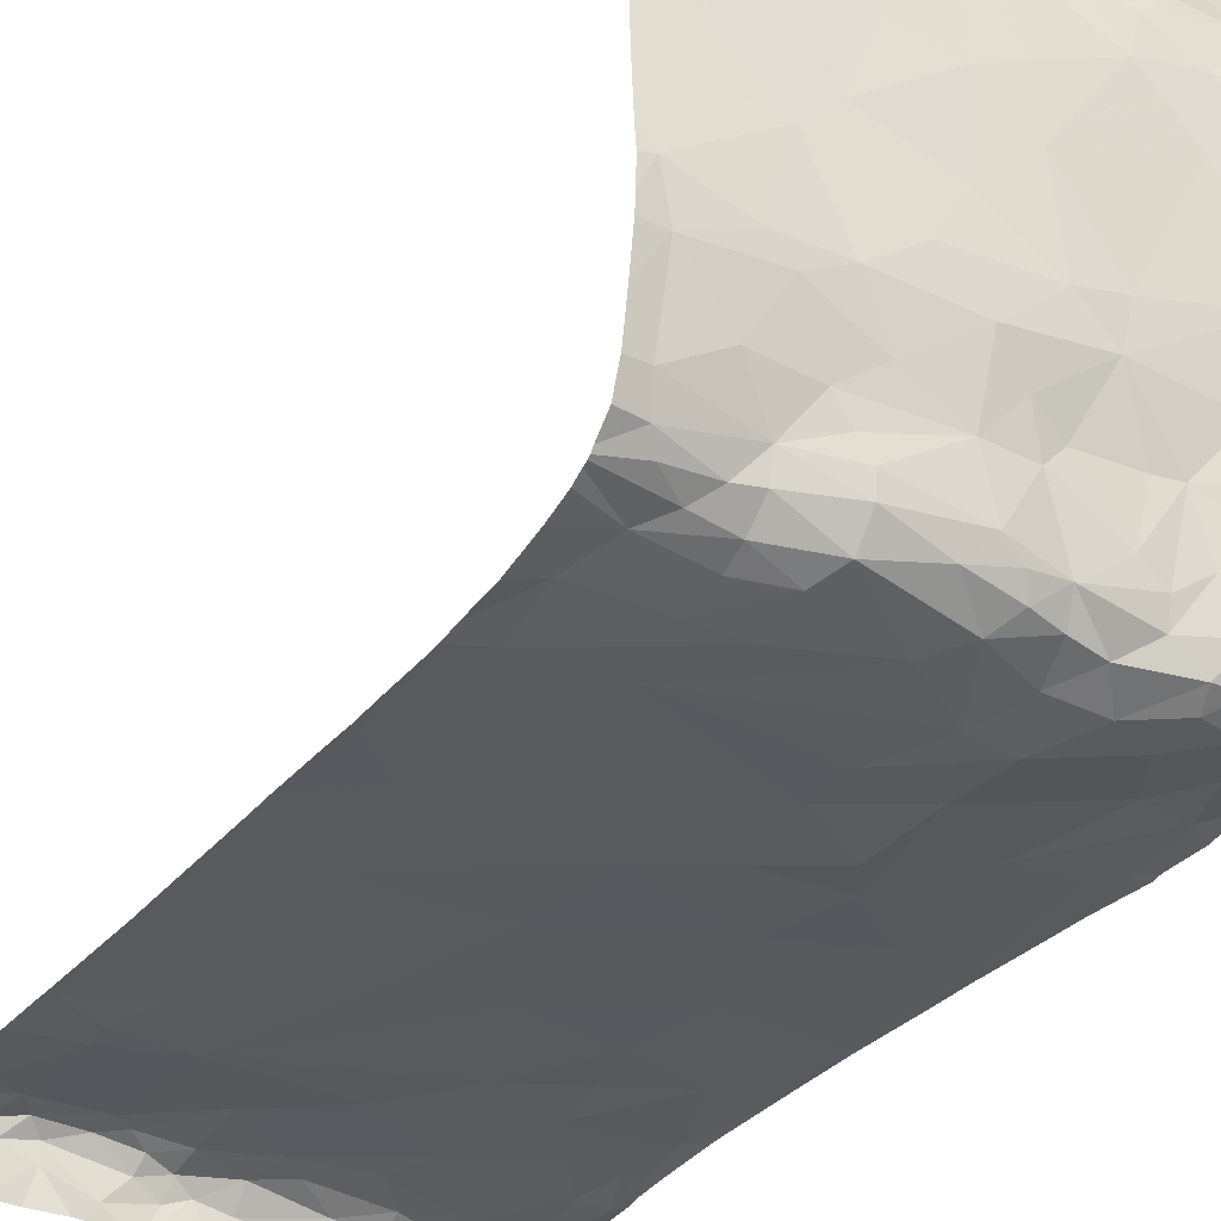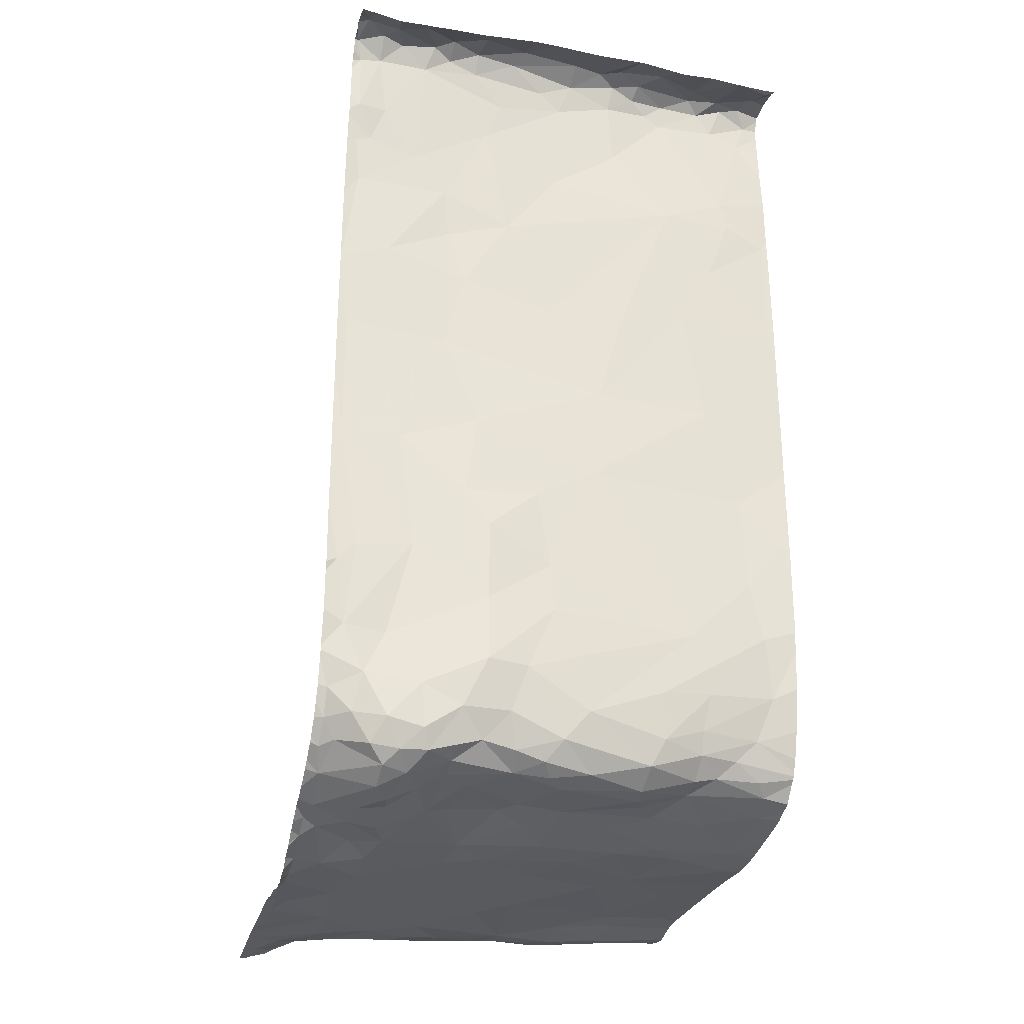
<metadata>
{"format":"obj","ext":"obj","renderer":"f3d","projection":"perspective","resolution":1024,"background":"white","views":[{"elev":-31.6,"azim":148.0,"up":"+Y"},{"elev":-29.0,"azim":-14.8,"up":"+Z"}]}
</metadata>
<code>
v -0.2946 45.71 2.481
v -0.2911 47.29 -6.444
v -0.3067 46.22 -5.894
v -0.3542 45.62 2.695
v -0.2986 46.04 -5.662
v -0.259 46.46 -6.083
v -0.3199 48.57 -6.676
v -0.2431 50.43 -6.701
v -0.3884 45.86 -0.224
v -0.08795 45.81 -3.821
v -0.2764 45.8 -4.011
v -0.001743 47.7 -6.571
v -0.288 47.95 -6.643
v -0.2826 47.62 -6.576
v 0.08622 45.32 2.693
v -0.2319 45.13 2.694
v 0.0561 45.13 2.639
v 0.3907 45.19 2.663
v 0.4739 45.13 2.647
v 0.7605 45.43 2.758
v 1.115 45.22 2.683
v 0.9269 45.13 2.653
v 1.097 45.13 2.658
v 0.2458 47.45 -6.39
v -0.1544 47.16 -6.375
v 0.1275 47.04 -6.346
v 1.07 45.53 2.706
v 1.607 45.4 2.76
v 1.508 45.57 2.677
v 3.14 46.59 -6.068
v 3.031 46.4 -6.083
v 3.588 46.42 -5.956
v 3.018 46.2 -6.054
v 2.561 45.5 2.723
v 2.747 45.62 2.659
v 2.234 45.66 2.582
v 2.357 46.82 -6.105
v 0.1751 45.6 2.705
v 0.554 45.55 2.727
v 0.4688 45.69 2.488
v -0.06191 45.71 2.518
v 2.233 45.43 2.727
v 1.664 46.19 -5.993
v 1.624 45.94 -5.844
v 1.94 45.97 -5.929
v 0.1832 46.74 -6.305
v -0.236 46.86 -6.263
v -0.05513 45.88 -5.635
v 0.1432 45.89 -5.946
v -0.169 46.11 -5.855
v 1.006 46.08 -5.966
v 0.56 46.11 -6.133
v 0.7279 45.86 -5.967
v 0.7529 46.48 -6.138
v 0.4319 46.44 -6.295
v 1.015 46.31 -6.035
v 0.4457 45.87 -5.98
v 0.3014 46.01 -6.108
v 1.889 46.82 -6.071
v 1.257 46.48 -6.053
v 3.883 50.02 -6.231
v 3.718 50.36 -6.322
v 0.5935 47.43 -6.373
v 0.4688 47.74 -6.464
v 1.255 50.57 -6.404
v 1.946 50.64 -6.377
v 1.769 50.12 -6.504
v 2.251 50.47 -6.401
v 1.713 50.47 -6.448
v 2.103 45.82 -5.726
v 1.543 45.79 -5.494
v 0.6946 50.73 -6.347
v 0.5123 50.69 -6.351
v 4.198 45.93 -5.493
v 1.717 47 -6.075
v 2.01 47.2 -6.155
v 1.426 47.61 -6.271
v 2.21 46.28 -6.078
v 1.29 45.7 -3.441
v 1.954 45.74 -3.837
v 1.287 45.72 -4.291
v 1.708 45.72 -5.013
v 2.358 45.76 -5.421
v 3.604 45.96 -5.691
v 3.585 46.17 -5.901
v 3.044 45.93 -5.877
v 2.442 46.04 -5.991
v 0.9473 46.98 -6.173
v 2.534 45.75 -1.644
v 2.803 45.72 -0.6253
v 3.501 45.7 -0.4062
v 2.108 45.74 2.248
v 1.864 45.7 2.445
v 0.7548 45.64 2.634
v -0.06176 45.52 2.747
v -0.2767 45.36 2.79
v 0.6895 45.13 2.655
v 0.4627 48.1 -6.541
v 0.2728 48.5 -6.61
v -0.2878 48.13 -6.662
v -0.126 45.8 1.425
v 0.4029 45.78 1.256
v -0.2302 45.85 0.8748
v 1.223 45.75 1.705
v 0.03484 45.79 -5.232
v 0.2508 45.83 -4.772
v 0.6292 45.76 -5.297
v 1.07 45.66 2.514
v 0.4685 46.7 -6.278
v 1.277 45.91 -5.786
v 0.499 45.79 -3.745
v -0.2881 45.84 -2.443
v 1.284 45.69 -4.986
v -0.06346 50.68 -6.626
v 0.1324 50.32 -6.618
v -0.06091 50.11 -6.683
v 0.3819 49.68 -6.691
v 0.4972 50.04 -6.646
v 0.4541 47.07 -6.368
v 0.2806 45.74 -5.701
v 0.7693 50.51 -6.412
v 1.021 50.17 -6.563
v 1.212 50.01 -6.604
v 3.819 47.56 -6.238
v 3.189 47.58 -6.227
v 3.577 47.37 -6.215
v 1.035 50.74 -6.332
v 1.356 49.9 -6.597
v 0.9025 49.61 -6.642
v 0.2927 46.26 -6.243
v -0.2881 50.04 -6.687
v 0.9236 49.03 -6.584
v 1.423 49.55 -6.572
v 2.028 46.14 -6.026
v 0.6541 45.76 -5.775
v 0.3146 49.17 -6.671
v 1.173 46.98 -6.126
v 1.041 45.75 -5.506
v 3.99 46.02 -5.702
v 3.813 46.15 -5.855
v -0.183 45.81 -4.721
v 1.38 47.99 -6.349
v 1.955 48.81 -6.373
v 2.841 50.58 -6.344
v 2.546 50.28 -6.375
v 3.223 50.44 -6.347
v 1.029 45.75 -3.047
v 1.815 45.75 -2.997
v 4.359 46.25 -5.976
v 1.175 45.8 -2.156
v 0.3333 45.81 -2.461
v 0.792 45.83 -1.184
v 4.218 50.52 -6.261
v 3.673 50.56 -6.301
v 2.442 50.6 -6.346
v 2.288 47.52 -6.246
v 2.709 47.9 -6.261
v 4.354 45.79 2.224
v 1.976 45.77 -0.6274
v 4.546 45.69 -0.4959
v 3.877 45.68 0.2016
v 4.558 45.71 0.678
v 1.492 45.77 0.4621
v 3.387 45.67 0.9151
v 4.41 46.53 -6.082
v 3.887 46.84 -6.105
v 4.265 46.12 -5.868
v 3.595 45.87 -5.46
v 3.667 45.79 -5.083
v 4.366 45.83 -5.037
v 3.729 45.71 -1.735
v 4.088 45.72 -2.799
v 4.369 47.32 -6.212
v 3.31 46.81 -6.085
v 3.177 45.83 -5.609
v 3.203 50.03 -6.287
v 1.788 47.93 -6.3
v 2.449 48.37 -6.286
v 3.27 45.31 2.683
v 3.41 45.13 2.62
v 3.727 45.47 2.688
v 3.859 45.78 2.6
v 3.368 45.79 2.324
v 3.4 45.76 2.599
v 2.713 45.72 2.401
v 1.383 45.72 2.141
v 3.045 45.54 2.675
v 3.008 45.69 2.567
v 2.788 45.41 2.733
v 2.959 45.13 2.676
v 4.352 45.67 2.693
v 4.139 45.73 2.673
v 4.046 45.6 2.696
v 4.177 45.13 2.602
v 3.724 45.66 2.708
v 4.024 45.8 2.362
v 1.937 45.13 2.692
v 2.755 45.74 1.687
v 3.184 45.77 2.434
v 4.466 45.79 2.518
v 0.1399 45.84 -0.03792
v 0.7512 45.79 0.806
v 0.8132 45.83 0.2668
v 0.0255 45.75 1.825
v -0.2753 45.73 1.849
v 2.319 45.13 2.671
v 4.542 45.2 2.586
v 4.464 45.44 2.685
v 4.205 45.13 2.603
v -0.2881 45.86 -1.064
v 4.546 45.71 -3.275
v 2.431 45.75 -2.653
v 4.131 45.73 -3.794
v 3.138 45.76 -5.131
v 4.283 45.75 -4.401
v 0.9997 45.81 -0.3284
v 3.477 45.74 -4.46
v 4.058 45.69 1.197
v 2.045 45.75 1.183
v 1.986 45.72 -4.347
v 4.447 49.78 -6.161
v 3.566 48.37 -6.226
v 2.44 49.2 -6.347
v 2.043 49.34 -6.422
v 4.483 47.76 -6.255
v -0.1981 48.76 -6.666
v 2.922 47.09 -6.143
v 2.994 49.36 -6.283
v 3.263 48.66 -6.242
v 4.13 48.93 -6.199
v 3.493 45.13 2.612
v 3.853 45.13 2.628
v -0.2875 49.01 -6.691
v -0.2881 47.07 -6.327
v 4.117 45.68 0.8807
v 3.721 49.74 -6.216
v 1.665 45.13 2.698
v 1.936 45.13 2.692
v 0.4042 45.13 2.649
v 0.3034 45.13 2.645
v 1.292 45.13 2.673
v -0.2339 45.13 2.694
v 3.027 45.13 2.671
v 4.19 45.13 2.602
v 2.944 45.13 2.674
v 2.434 45.13 2.665
v 4.249 45.13 2.597
v 4.497 45.13 2.587
v -0.3854 45.13 2.717
v -0.3848 45.13 2.717
v -0.3882 45.26 2.764
v -0.3884 45.13 2.716
v -0.2973 45.92 -5.386
v -0.3884 45.42 2.787
v -0.2881 45.81 1.392
v -0.2881 45.13 2.702
v -0.2881 49.45 -6.689
v -0.3884 45.81 -3.318
v -0.3884 45.81 -3.418
v -0.3884 49.99 -6.688
v -0.3884 45.99 -5.522
v -0.3884 45.86 -0.8644
v -0.3884 46.22 -5.857
v -0.3884 45.79 -4.178
v -0.3884 49.84 -6.686
v -0.3884 45.79 -3.805
v -0.3884 50.14 -6.693
v -0.3884 45.8 1.378
v -0.3884 47.19 -6.432
v -0.3884 45.26 2.764
v -0.3884 46.07 -5.656
v -0.3884 48.48 -6.716
v -0.3884 47.79 -6.776
v -0.3884 48.8 -6.671
v -0.3884 45.71 2.469
v -0.3884 45.61 2.695
v -0.3884 45.78 1.619
v -0.3884 45.75 1.777
v -0.3884 45.26 2.764
v -0.3884 45.84 -2.364
v -0.3884 45.87 -5.094
v -0.3884 45.84 -2.363
v -0.3884 46.82 -6.23
v -0.3884 46.47 -6.047
v -0.3884 45.77 -4.079
v -0.3884 45.47 2.704
v -0.3884 45.92 -5.362
v -0.3884 49.34 -6.677
v -0.3884 45.74 2.017
v -0.3884 46.39 -5.981
v -0.3884 45.73 2.358
v -0.3884 45.82 1.174
v -0.3884 46.66 -6.16
v -0.3884 47.31 -6.526
v -0.3884 48.25 -6.718
v -0.3884 45.86 -5.022
v -0.3884 47.58 -6.714
v -0.3884 47.74 -6.744
v -0.3884 45.77 1.688
v -0.3884 49.1 -6.678
v -0.3884 45.85 -1.736
v -0.3884 48.62 -6.681
v -0.3884 46.92 -6.264
v -0.3884 47.33 -6.55
v -0.3884 45.65 2.575
v -0.3884 49.69 -6.688
v -0.3884 50.48 -6.716
v -0.3884 47.49 -6.617
v -0.3884 47.9 -6.775
v -0.3884 45.79 -4.598
v -0.3884 45.86 -1.046
v -0.3884 47.99 -6.784
v -0.3884 47.09 -6.374
v -0.3884 45.85 0.6303
v -0.3884 45.86 -4.976
v -0.3884 46.19 -5.814
v -0.3884 45.82 -3.091
v 4.624 45.78 2.123
v 4.624 45.76 1.777
v 4.624 45.75 -4.508
v 4.624 46.41 -6.071
v 4.624 50.11 -6.177
v 4.624 45.79 2.516
v 4.624 47.7 -6.262
v 4.624 45.14 2.592
v 4.624 48.61 -6.204
v 4.624 46.02 -5.742
v 4.624 50.68 -6.185
v 4.624 45.71 -2.375
v 4.624 45.23 2.64
v 4.624 45.79 -4.918
v 4.624 45.79 2.393
v 4.624 45.13 2.592
v 4.624 45.7 -2.069
v 4.624 48.42 -6.21
v 4.624 46.7 -6.143
v 4.624 47.84 -6.249
v 4.624 45.7 -0.8779
v 4.624 45.28 2.65
v 4.624 47.3 -6.242
v 4.624 50.45 -6.23
v 4.624 45.83 -5.104
v 4.624 45.72 2.671
v 4.624 46.04 -5.788
v 4.624 45.5 2.689
v 4.624 45.7 -3.197
v 4.624 45.71 0.567
v 4.624 45.69 -0.4125
v 4.624 47.46 -6.252
v 4.624 46.92 -6.181
v 4.624 45.7 -3.321
v 4.624 45.71 0.6824
v 4.624 45.7 -3.28
v 4.624 45.71 -3.653
v 4.624 49.68 -6.169
v 4.624 47.98 -6.238
v 4.624 45.72 0.8277
v 4.624 46.51 -6.109
v 4.624 45.71 -3.023
v 4.624 45.72 -4.294
v 4.624 45.72 1.323
v 4.624 45.72 -4.163
v 4.624 45.88 -5.356
v 4.624 46.1 -5.85
v 4.624 45.69 -0.4909
v 4.624 50.6 -6.212
v 4.624 46.06 -5.817
v 4.624 50.38 -6.236
v 4.624 49.87 -6.159
v 4.624 45.16 2.602
v 4.624 46.25 -6.014
v 4.624 49.26 -6.179
v 4.624 50.1 -6.176
v 4.624 45.7 -1.834
v 4.624 45.96 -5.628
v 4.624 45.74 2.632
v 4.624 50.26 -6.211
v 4.624 45.66 2.672
v 2.53 50.76 -6.292
v 1.047 50.76 -6.326
v 2.999 50.76 -6.304
v 2.6 50.76 -6.291
v 1.116 50.76 -6.311
v 1.005 50.76 -6.339
v -0.3884 50.76 -6.728
v 0.6904 50.76 -6.351
v 0.5436 50.76 -6.356
v 3.258 50.76 -6.289
v -0.3352 50.76 -6.723
v 4.624 50.76 -6.174
v 0.7189 50.76 -6.355
v -0.2645 50.76 -6.697
v 0.4906 50.76 -6.358
v 0.001532 50.76 -6.592
v -0.09506 50.76 -6.649
v -0.3881 50.76 -6.728
v 3.716 50.76 -6.243
v 2.212 50.76 -6.296
v 3.109 50.76 -6.298
v 1.997 50.76 -6.318
v 4.349 50.76 -6.166
v 1.403 50.76 -6.283
v 1.701 50.76 -6.292
v 4.439 50.76 -6.162
v 4.268 50.76 -6.174
g obj_0
f 1 305 4
f 305 1 275
f 4 41 1
f 275 1 291
f 1 41 205
f 289 291 1
f 1 205 289
f 305 276 4
f 286 4 276
f 95 41 4
f 254 4 286
f 96 95 4
f 254 96 4
f 41 95 38
f 41 204 205
f 38 40 41
f 204 41 40
f 205 278 289
f 204 101 205
f 299 278 205
f 205 101 299
f 15 95 96
f 38 95 15
f 251 96 254
f 270 251 254
f 16 15 96
f 96 251 249
f 16 96 242
f 249 250 96
f 96 256 242
f 96 250 256
f 38 15 39
f 38 39 40
f 40 102 204
f 204 102 101
f 39 94 40
f 102 40 104
f 108 40 94
f 104 40 186
f 186 40 108
f 101 102 103
f 299 101 255
f 255 101 103
f 299 255 277
f 15 16 17
f 15 18 39
f 18 15 17
f 279 251 270
f 249 251 252
f 279 252 251
f 18 20 39
f 39 20 94
f 102 104 202
f 202 103 102
f 94 27 108
f 94 20 27
f 104 186 92
f 202 104 163
f 219 104 92
f 163 104 219
f 186 108 93
f 108 27 29
f 29 93 108
f 93 92 186
f 201 103 202
f 103 292 255
f 201 9 103
f 103 314 292
f 314 103 9
f 277 255 268
f 292 268 255
f 17 240 18
f 18 19 20
f 239 18 240
f 19 18 239
f 19 97 20
f 27 20 21
f 21 20 97
f 163 203 202
f 201 202 203
f 27 28 29
f 21 28 27
f 92 198 219
f 36 92 93
f 185 198 92
f 36 185 92
f 216 203 163
f 164 163 219
f 163 159 216
f 159 163 164
f 198 164 219
f 93 29 36
f 42 29 28
f 36 29 42
f 216 201 203
f 9 201 210
f 216 152 201
f 201 152 210
f 262 9 210
f 97 22 21
f 237 28 21
f 21 22 23
f 237 21 241
f 241 21 23
f 28 197 42
f 237 238 28
f 197 28 238
f 198 185 199
f 183 164 198
f 199 183 198
f 185 36 35
f 34 36 42
f 34 35 36
f 199 185 188
f 188 185 35
f 152 216 159
f 90 159 164
f 183 218 164
f 164 91 90
f 164 218 235
f 164 161 91
f 235 161 164
f 152 159 89
f 90 89 159
f 197 206 42
f 34 42 206
f 262 210 311
f 112 210 152
f 301 311 210
f 210 112 301
f 152 151 112
f 89 150 152
f 150 151 152
f 184 199 188
f 183 199 184
f 218 183 196
f 182 183 184
f 182 196 183
f 187 188 35
f 34 189 35
f 35 189 187
f 206 246 34
f 190 189 34
f 245 34 246
f 190 34 245
f 184 188 187
f 89 90 91
f 218 162 235
f 158 218 196
f 357 162 218
f 357 218 361
f 361 218 158
f 89 91 171
f 160 91 161
f 334 171 91
f 334 91 374
f 374 91 160
f 162 161 235
f 160 161 162
f 89 212 150
f 171 212 89
f 111 112 151
f 301 112 282
f 111 10 112
f 282 112 280
f 317 112 10
f 112 317 280
f 147 151 150
f 147 111 151
f 212 148 150
f 150 148 147
f 187 195 184
f 184 195 182
f 192 196 182
f 196 200 158
f 192 200 196
f 195 193 182
f 182 193 192
f 187 189 179
f 187 179 195
f 189 190 179
f 190 243 179
f 160 162 347
f 352 162 357
f 347 162 352
f 200 323 158
f 158 318 319
f 158 332 318
f 361 158 319
f 323 332 158
f 172 212 171
f 171 334 172
f 374 160 338
f 338 160 365
f 347 348 160
f 365 160 348
f 80 148 212
f 80 212 217
f 217 212 172
f 10 111 141
f 147 81 111
f 111 106 141
f 81 106 111
f 317 10 258
f 141 11 10
f 259 258 10
f 10 11 259
f 79 147 148
f 79 81 147
f 80 79 148
f 181 195 179
f 181 193 195
f 191 192 193
f 191 200 192
f 200 191 343
f 323 200 376
f 343 376 200
f 193 181 194
f 193 208 191
f 194 244 193
f 209 208 193
f 209 193 244
f 180 179 243
f 179 180 181
f 211 172 329
f 217 172 213
f 213 172 211
f 334 329 172
f 79 80 81
f 80 217 220
f 80 220 81
f 220 217 82
f 213 215 217
f 82 217 83
f 214 217 215
f 217 214 83
f 11 141 310
f 141 106 105
f 310 141 315
f 315 141 105
f 81 107 106
f 113 107 81
f 81 220 113
f 105 106 107
f 310 264 11
f 259 11 266
f 285 11 264
f 266 11 285
f 180 231 181
f 194 181 232
f 181 231 232
f 191 208 378
f 378 343 191
f 207 208 209
f 207 325 208
f 378 208 345
f 345 208 339
f 325 370 208
f 339 208 330
f 330 208 370
f 209 247 207
f 211 359 346
f 211 346 353
f 213 211 354
f 329 359 211
f 351 211 353
f 354 211 351
f 354 362 213
f 360 215 213
f 360 213 362
f 82 113 220
f 82 71 113
f 70 82 83
f 70 71 82
f 214 215 169
f 170 169 215
f 320 170 215
f 320 215 360
f 70 83 86
f 83 214 175
f 175 86 83
f 214 169 175
f 315 105 296
f 105 107 120
f 296 105 253
f 48 105 120
f 253 105 48
f 113 138 107
f 135 120 107
f 107 138 135
f 113 71 138
f 248 207 247
f 325 207 248
f 110 138 71
f 110 71 44
f 70 44 71
f 87 70 86
f 45 44 70
f 70 87 45
f 175 169 168
f 168 169 170
f 170 74 168
f 331 170 320
f 342 170 331
f 363 74 170
f 363 170 342
f 175 84 86
f 168 84 175
f 296 253 281
f 57 120 135
f 48 120 49
f 49 120 57
f 253 287 281
f 253 48 5
f 287 253 5
f 48 49 50
f 48 50 5
f 53 135 138
f 53 138 110
f 53 57 135
f 325 248 333
f 43 110 44
f 53 110 51
f 43 51 110
f 43 44 45
f 168 74 84
f 74 363 375
f 49 57 58
f 53 52 57
f 57 52 58
f 58 50 49
f 287 5 261
f 5 50 3
f 261 5 271
f 3 316 5
f 316 271 5
f 50 58 6
f 3 50 6
f 51 52 53
f 316 3 263
f 6 290 3
f 290 263 3
f 6 284 290
f 284 6 293
f 114 394 395
f 73 114 115
f 114 8 115
f 8 114 392
f 394 114 73
f 392 114 395
f 73 121 72
f 115 118 73
f 121 73 118
f 393 73 387
f 394 73 393
f 387 73 72
f 118 115 116
f 116 115 8
f 131 116 8
f 8 267 131
f 8 307 267
f 392 389 8
f 396 8 389
f 385 307 8
f 385 8 396
f 127 72 121
f 65 127 121
f 121 118 122
f 122 65 121
f 387 72 386
f 386 72 391
f 391 72 127
f 116 117 118
f 122 118 123
f 129 118 117
f 129 123 118
f 116 131 117
f 136 117 131
f 267 260 131
f 136 131 260
f 391 127 384
f 384 127 380
f 380 127 383
f 383 127 65
f 65 66 403
f 122 69 65
f 66 65 69
f 383 65 402
f 403 402 65
f 123 69 122
f 129 117 136
f 67 69 123
f 128 123 129
f 67 123 128
f 132 129 136
f 129 133 128
f 132 133 129
f 260 265 136
f 132 136 99
f 136 265 257
f 99 136 226
f 257 233 136
f 136 233 226
f 66 155 398
f 68 155 66
f 68 66 69
f 403 66 400
f 398 400 66
f 67 68 69
f 145 68 67
f 67 128 133
f 67 133 145
f 99 98 132
f 132 143 133
f 132 98 142
f 132 142 143
f 145 133 224
f 143 224 133
f 265 306 257
f 98 99 100
f 99 226 7
f 7 100 99
f 288 257 306
f 300 233 257
f 300 257 288
f 7 226 233
f 233 300 7
f 155 144 382
f 145 144 155
f 155 68 145
f 398 155 379
f 382 379 155
f 144 145 146
f 146 145 176
f 228 176 145
f 228 145 223
f 223 145 224
f 142 98 77
f 98 100 13
f 77 98 64
f 98 13 12
f 64 98 12
f 143 223 224
f 177 143 142
f 223 143 177
f 177 142 77
f 100 7 272
f 13 100 312
f 272 295 100
f 100 295 312
f 300 274 7
f 272 7 302
f 302 7 274
f 144 381 382
f 144 146 399
f 399 381 144
f 146 154 388
f 62 154 146
f 146 176 62
f 388 399 146
f 176 61 62
f 236 176 228
f 176 236 61
f 229 236 228
f 228 223 229
f 223 178 229
f 223 177 178
f 177 77 156
f 63 77 64
f 156 77 76
f 88 77 63
f 75 76 77
f 88 137 77
f 77 137 75
f 12 13 14
f 312 309 13
f 297 14 13
f 13 309 273
f 297 13 298
f 298 13 273
f 63 64 24
f 24 64 12
f 12 14 25
f 25 24 12
f 177 157 178
f 156 157 177
f 153 401 154
f 62 153 154
f 388 154 397
f 397 154 405
f 401 405 154
f 61 377 62
f 341 153 62
f 341 62 368
f 377 368 62
f 61 322 377
f 61 236 221
f 61 221 373
f 373 322 61
f 230 236 229
f 221 236 230
f 229 222 230
f 229 178 157
f 157 222 229
f 156 125 157
f 156 76 37
f 156 227 125
f 37 227 156
f 24 26 63
f 119 88 63
f 119 63 26
f 75 59 76
f 37 76 59
f 88 60 137
f 88 119 109
f 60 88 56
f 88 109 54
f 88 54 56
f 75 60 59
f 75 137 60
f 308 14 297
f 14 2 25
f 14 308 2
f 24 25 26
f 234 25 2
f 25 47 26
f 47 25 234
f 222 157 125
f 328 404 153
f 328 153 366
f 366 153 341
f 404 401 153
f 221 369 373
f 230 326 221
f 326 372 221
f 369 221 355
f 355 221 372
f 222 335 230
f 335 326 230
f 225 356 222
f 225 222 124
f 125 124 222
f 356 335 222
f 124 125 126
f 227 126 125
f 37 59 78
f 37 174 227
f 78 31 37
f 30 174 37
f 31 30 37
f 174 126 227
f 46 119 26
f 46 26 47
f 119 46 109
f 43 59 60
f 59 43 78
f 56 43 60
f 54 109 55
f 46 55 109
f 43 56 51
f 51 56 54
f 55 52 54
f 52 51 54
f 308 304 2
f 2 269 234
f 294 2 304
f 269 2 294
f 269 313 234
f 283 47 234
f 303 234 313
f 283 234 303
f 47 130 46
f 6 47 283
f 6 130 47
f 225 337 356
f 173 225 124
f 337 225 324
f 324 225 349
f 349 225 173
f 173 124 126
f 166 173 126
f 174 166 126
f 31 78 33
f 43 134 78
f 33 78 87
f 134 87 78
f 32 174 30
f 32 166 174
f 30 31 32
f 33 32 31
f 130 55 46
f 43 45 134
f 52 55 130
f 58 52 130
f 283 293 6
f 130 6 58
f 173 350 340
f 165 336 173
f 166 165 173
f 349 173 340
f 336 350 173
f 32 165 166
f 33 87 86
f 85 32 33
f 33 86 85
f 134 45 87
f 149 165 32
f 149 32 140
f 85 140 32
f 165 358 336
f 358 165 321
f 321 165 149
f 84 85 86
f 85 84 140
f 149 364 371
f 149 140 167
f 167 367 149
f 321 149 371
f 367 364 149
f 167 140 139
f 84 139 140
f 84 74 139
f 367 167 139
f 139 74 327
f 367 139 344
f 327 344 139
f 327 74 375
f 404 328 390

</code>
